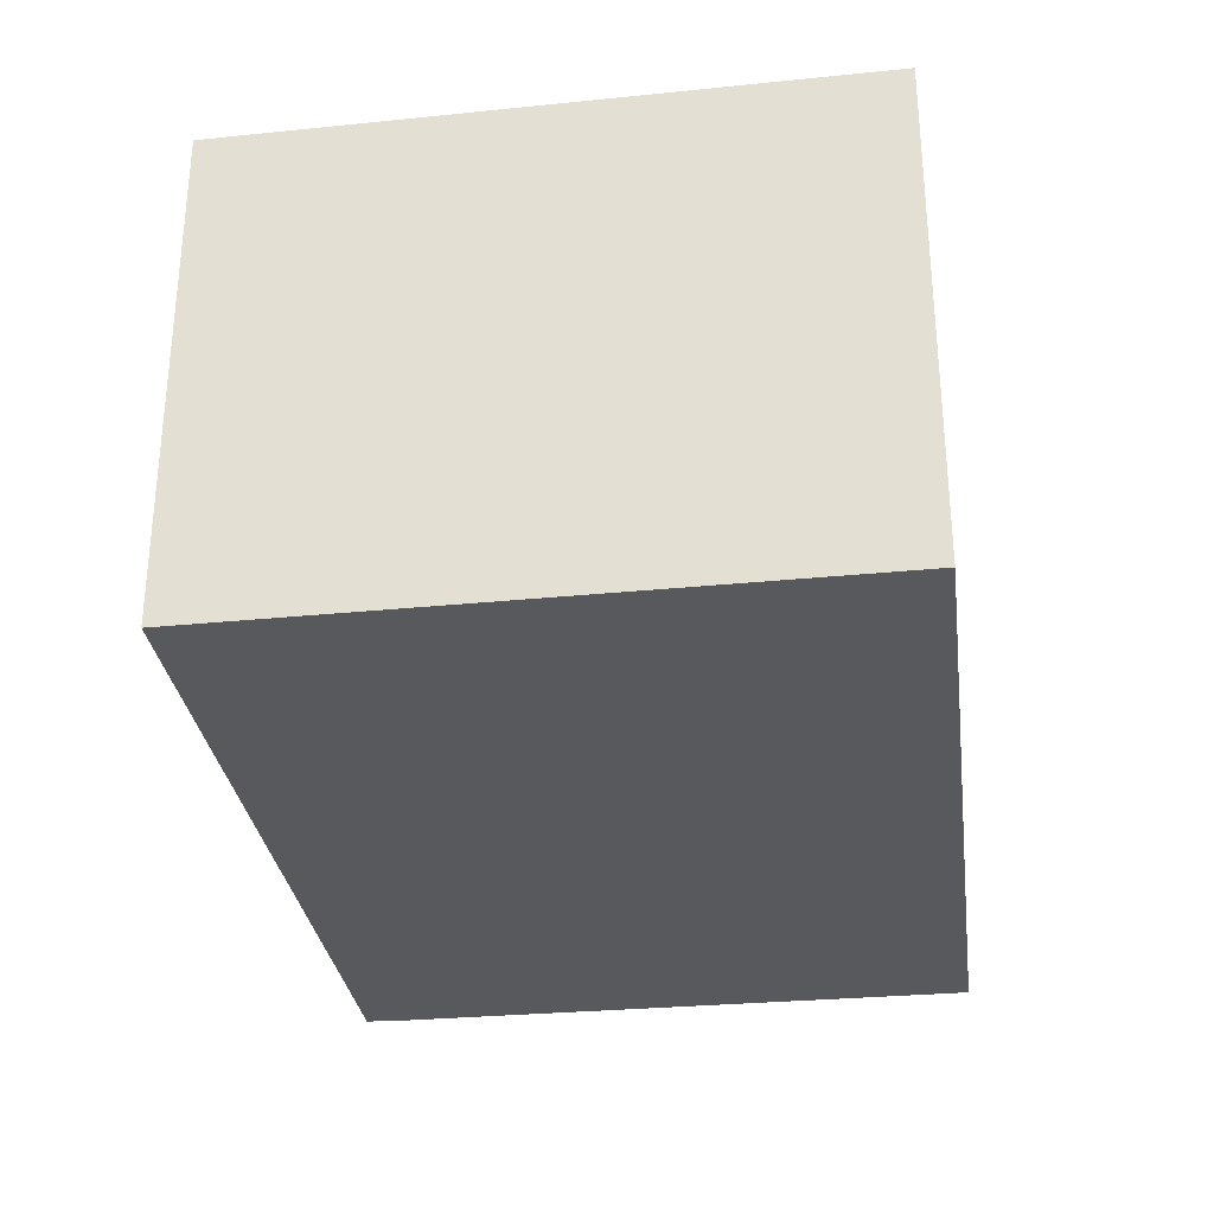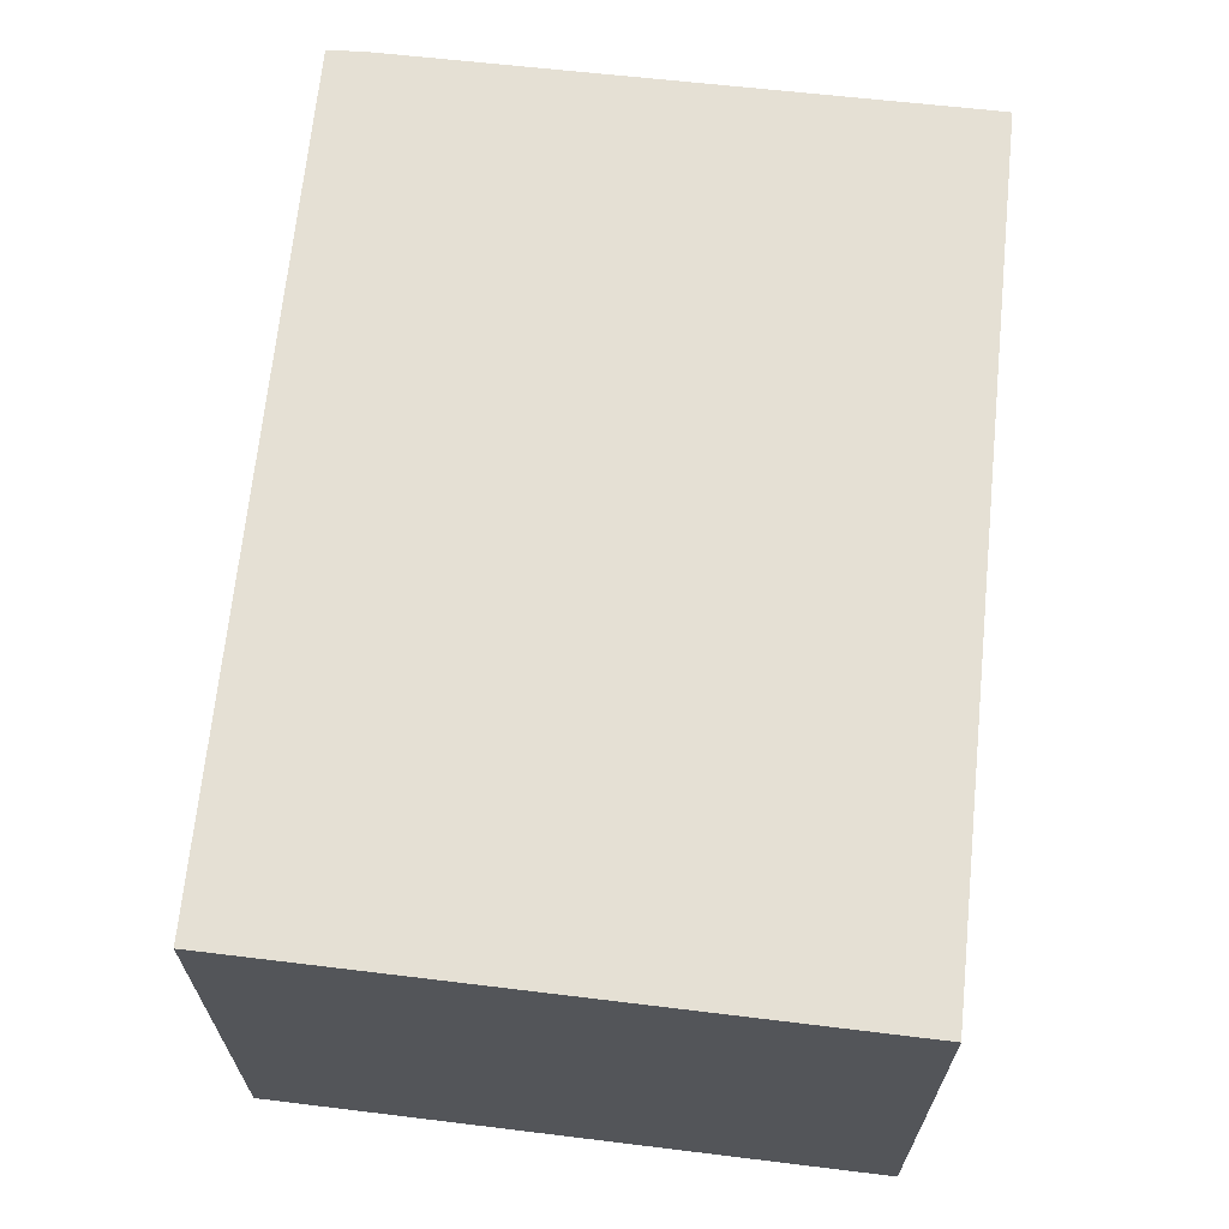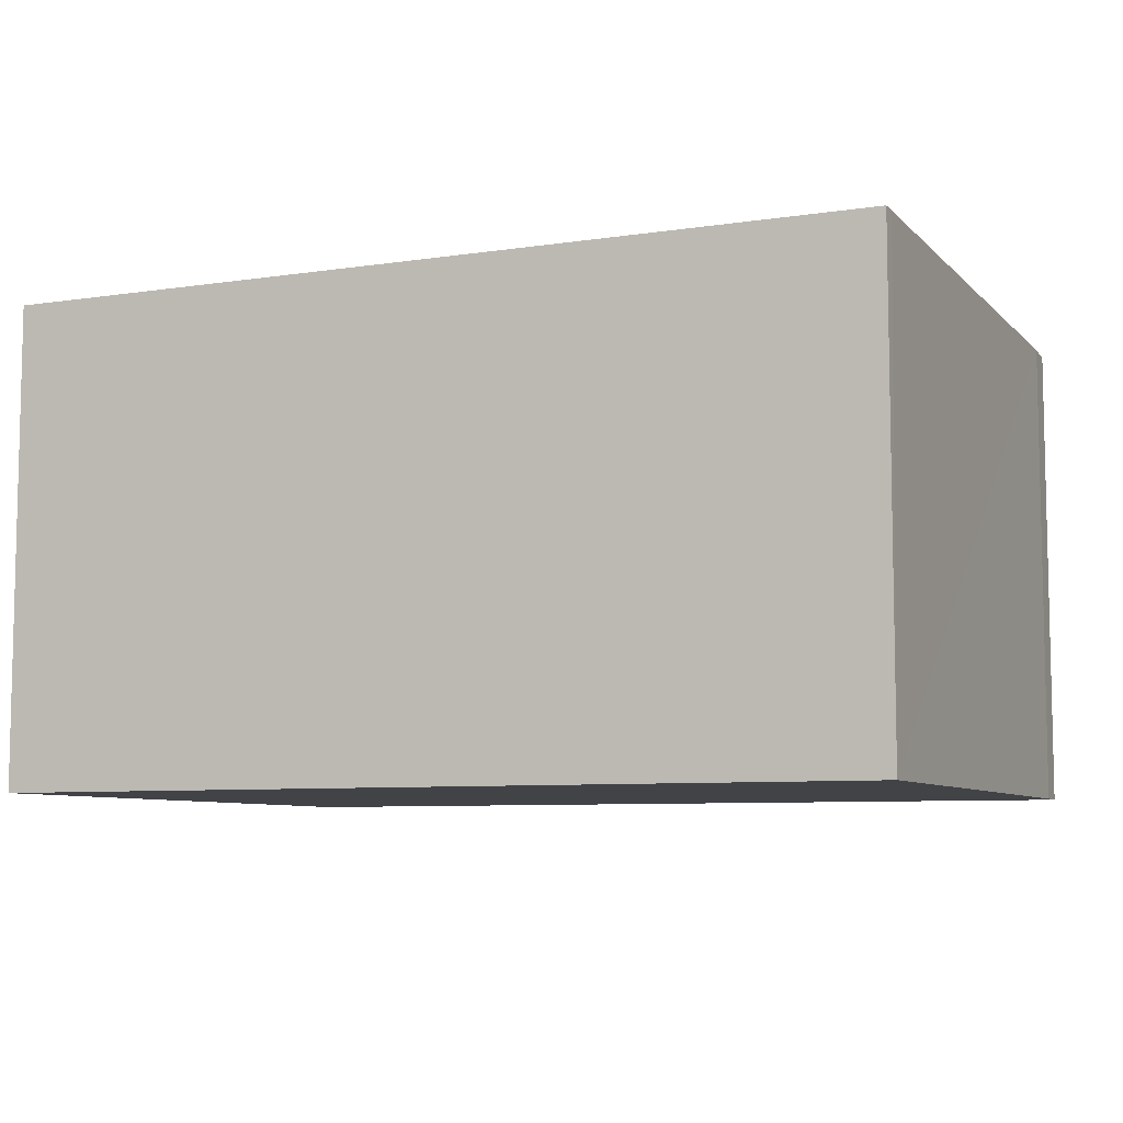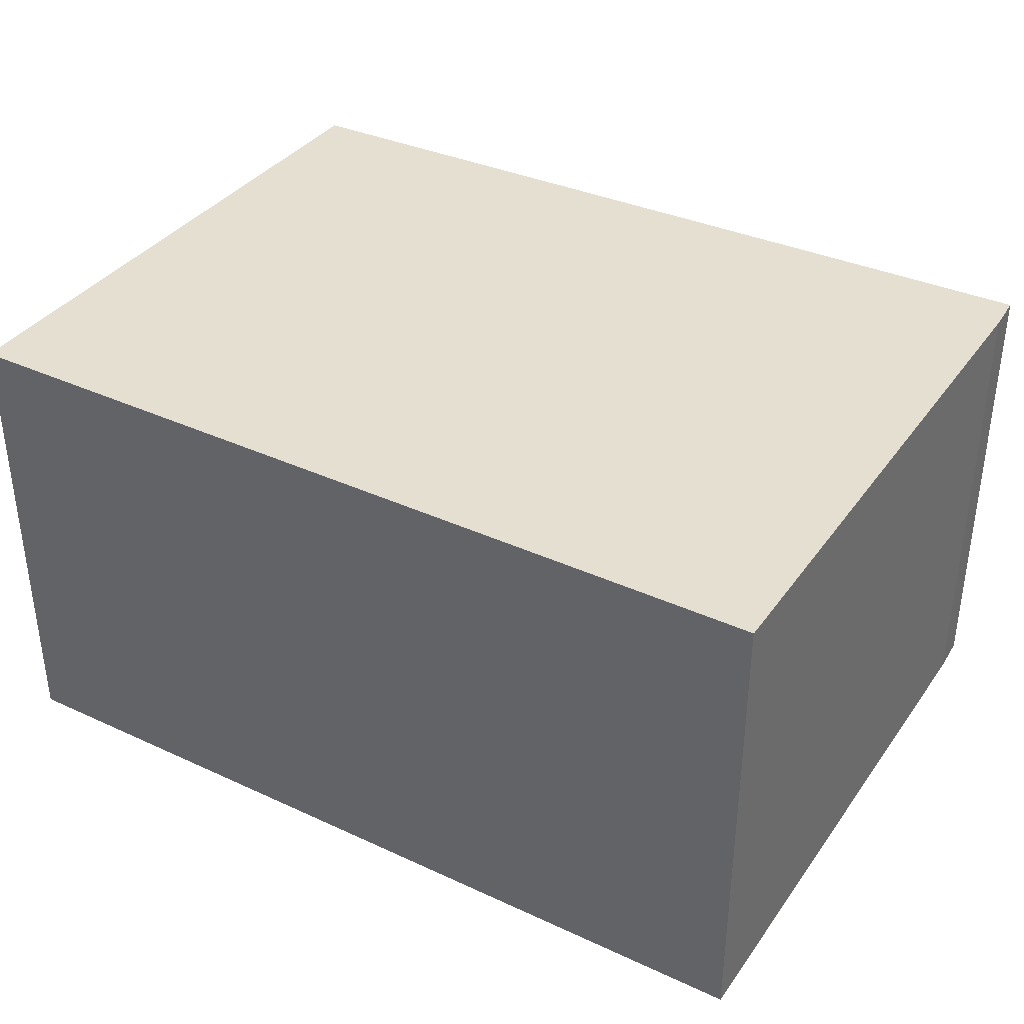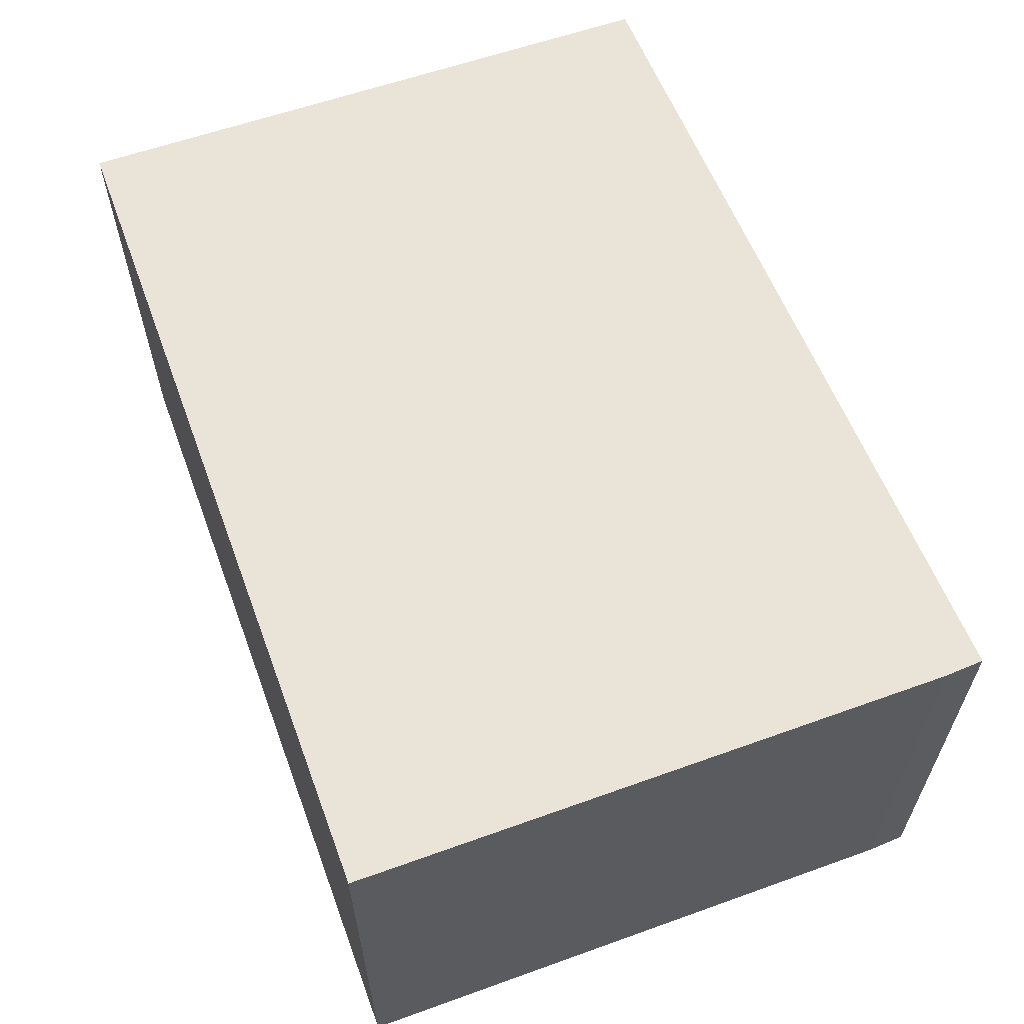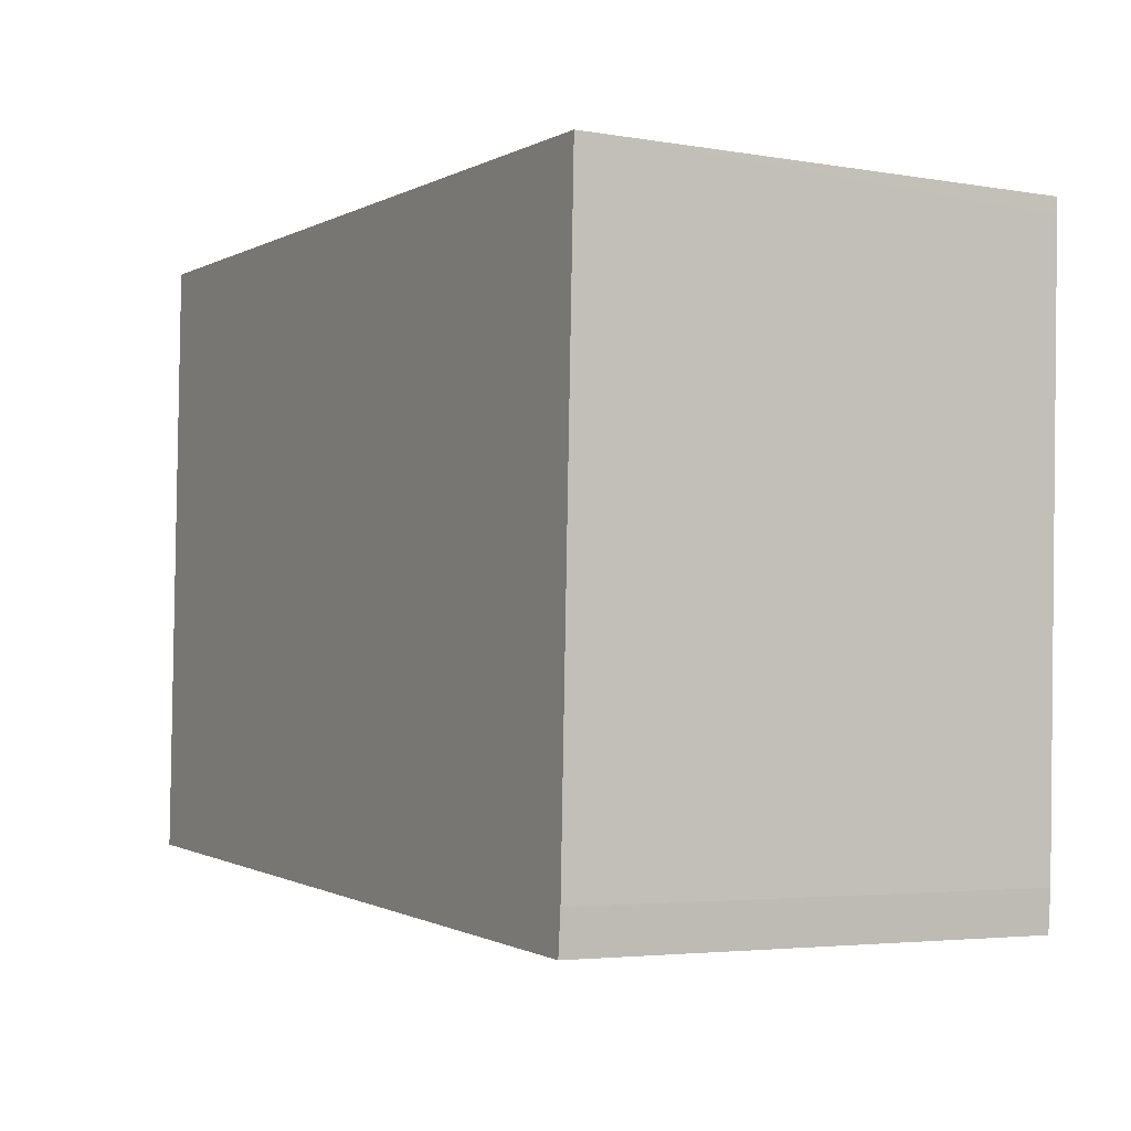
<metadata>
{"format":"obj","ext":"obj","renderer":"f3d","projection":"perspective","resolution":1024,"background":"white","views":[{"elev":-29.6,"azim":-79.9,"up":"+Y"},{"elev":65.2,"azim":-81.4,"up":"+Y"},{"elev":-7.5,"azim":25.6,"up":"+Y"},{"elev":36.8,"azim":33.1,"up":"+Y"},{"elev":60.9,"azim":71.9,"up":"+Y"},{"elev":-4.0,"azim":61.0,"up":"+Z"}]}
</metadata>
<code>
v  3.927 2.111 2.566
v  0 2.111 1.293e-16
v  0.076 2.111 2.715
v  3.925 2.111 2.493
v  3.833 2.111 -0.057
v  3.817 2.111 -0.235
v  0.076 -1.662e-16 2.715
v  3.927 -1.571e-16 2.566
v  3.833 3.49e-18 -0.057
v  3.925 -1.527e-16 2.493
v  3.817 1.439e-17 -0.235
v  0 0 0
g defaultobject
f 1 2 3
f 2 1 4
f 2 4 5
f 2 5 6
f 7 1 3
f 1 7 8
f 8 4 1
f 4 8 5
f 5 8 9
f 9 8 10
f 9 6 5
f 6 9 11
f 11 2 6
f 2 11 12
f 12 3 2
f 3 12 7
f 12 8 7
f 8 12 11
f 8 11 10
f 10 11 9

</code>
